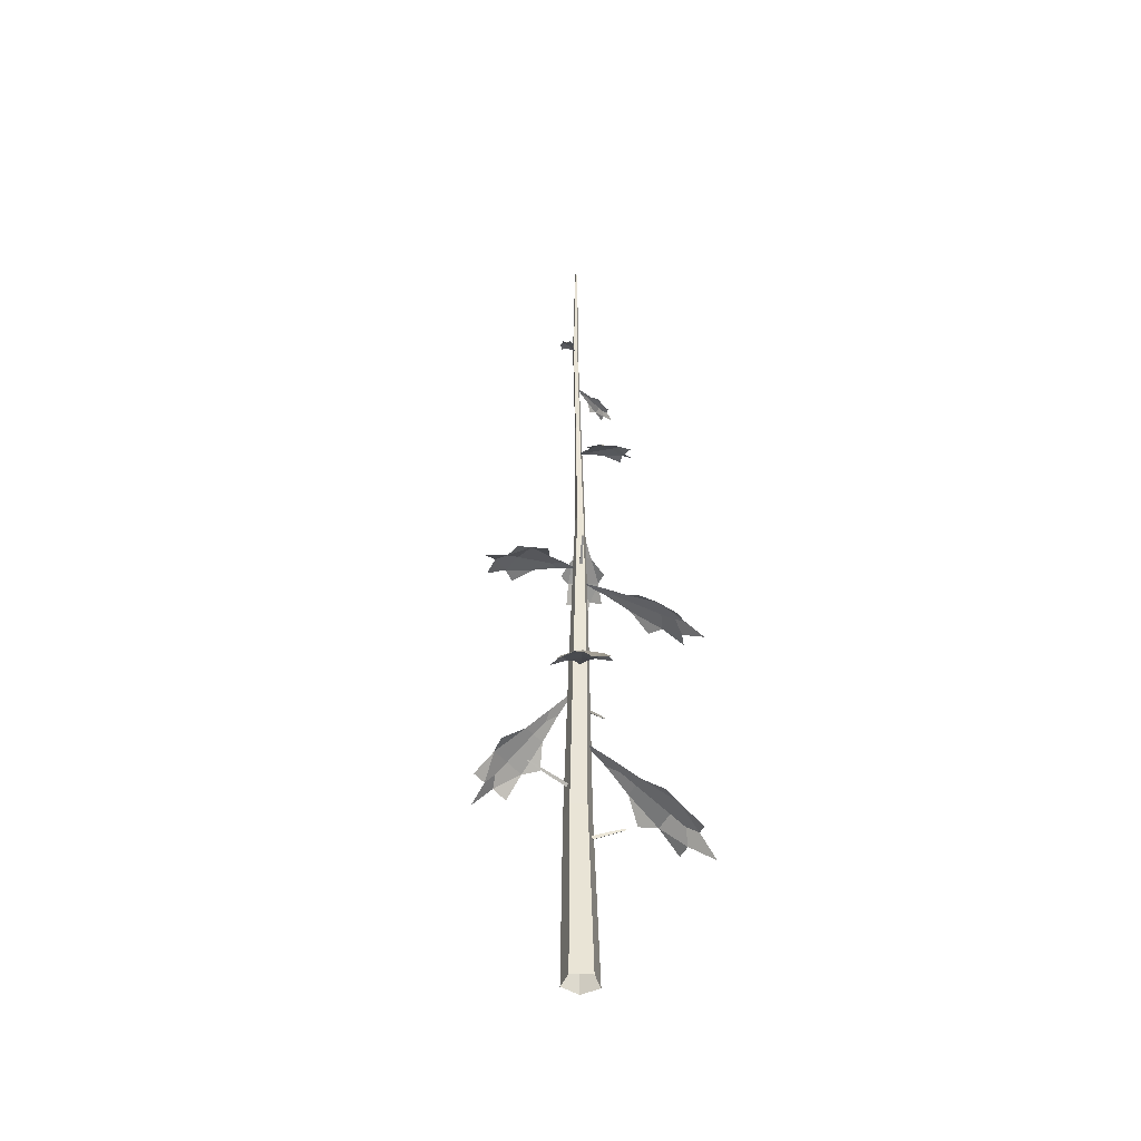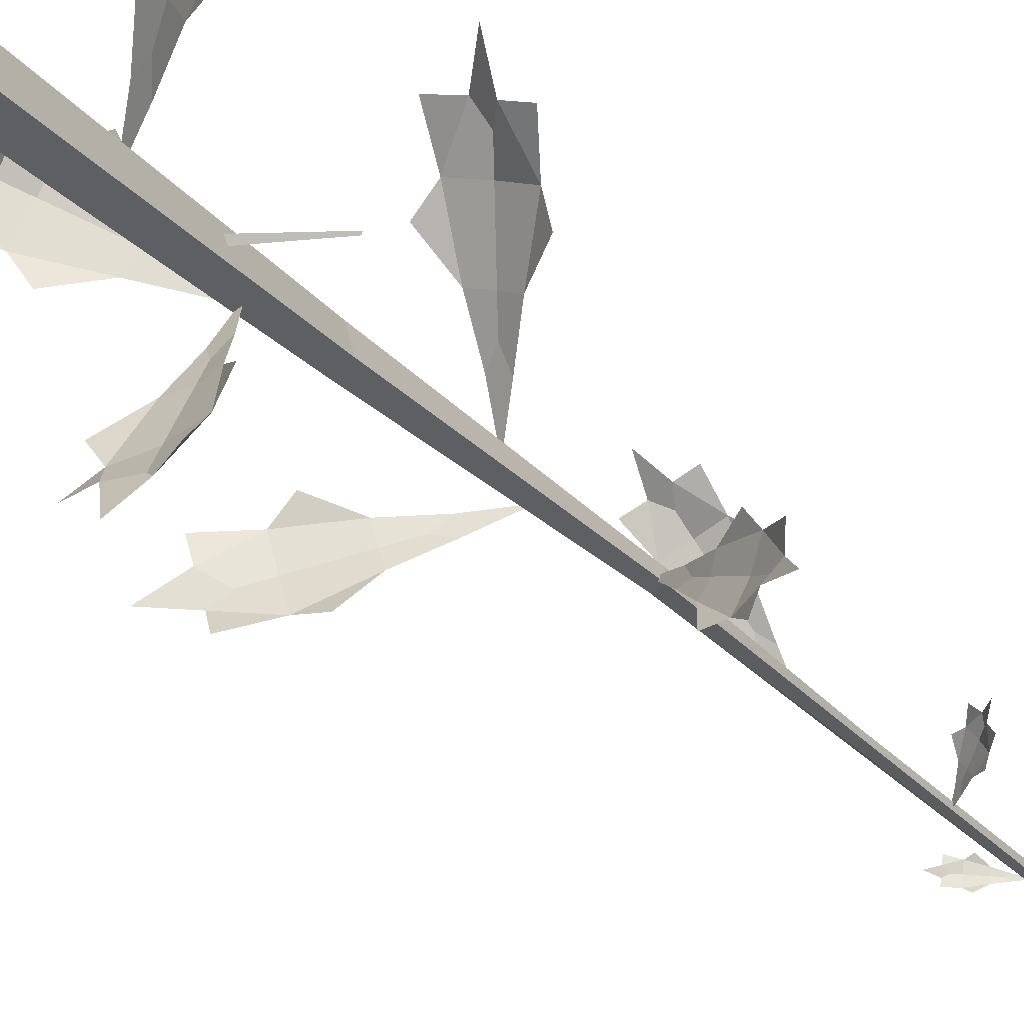
<metadata>
{"format":"obj","ext":"obj","renderer":"f3d","projection":"perspective","resolution":1024,"background":"white","views":[{"elev":-44.3,"azim":-59.5,"up":"+Y"},{"elev":-28.9,"azim":33.2,"up":"+Z"}]}
</metadata>
<code>
g Dead_Pine_Tree_l_03
v 0.704 4.333 0.8488
v 1.044 4.366 0.4101
v 0.03333 5.071 0.0328
v 0.3854 4.722 0.4398
v 0.5404 4.737 0.2397
v 1.144 3.888 1.377
v 1.697 3.942 0.6627
v 1.463 3.441 1.689
v 2.112 3.504 0.8518
v 1.731 3.571 1.459
v 1.896 3.483 1.131
v 2.182 3.212 1.557
v 0.7523 3.943 1.322
v 1.552 4.011 0.3119
v 0.8925 4.388 0.6467
v 0.6345 4.593 0.4624
v 1.439 3.954 1.037
v 1.686 3.757 1.214
v -0.8208 6.254 0.2502
v -0.5798 6.281 0.6787
v 0.05941 6.934 -0.00429
v -0.386 6.612 0.1373
v -0.2761 6.624 0.3327
v -1.393 5.843 0.4201
v -1.001 5.886 1.117
v -1.748 5.435 0.5655
v -1.288 5.486 1.383
v -1.655 5.547 0.866
v -1.441 5.469 1.111
v -1.881 5.217 1.194
v -1.215 5.902 0.1205
v -0.6663 5.955 1.121
v -0.7215 6.301 0.4743
v -0.487 6.491 0.3306
v -1.218 5.898 0.7785
v -1.443 5.716 0.9166
v 0.2586 8.444 0.923
v 0.714 8.467 0.7403
v 0.1222 9.105 0.005889
v 0.2039 8.792 0.4712
v 0.4116 8.802 0.3879
v 0.3517 8.046 1.519
v 1.093 8.083 1.222
v 0.449 7.646 1.897
v 1.318 7.69 1.548
v 0.7584 7.757 1.842
v 1.029 7.676 1.665
v 1.053 7.433 2.115
v 0.07867 8.1 1.303
v 1.14 8.146 0.8903
v 0.4932 8.49 0.8532
v 0.3819 8.674 0.5988
v 0.7291 8.099 1.392
v 0.8361 7.921 1.636
v -0.7224 9.034 -0.5752
v -0.8644 9.065 -0.1319
v 0.1063 9.54 -0.1002
v -0.3188 9.305 -0.3316
v -0.3836 9.32 -0.1295
v -1.259 8.734 -0.8799
v -1.49 8.785 -0.1587
v -1.643 8.408 -1.049
v -1.914 8.468 -0.2027
v -1.776 8.527 -0.7876
v -1.824 8.448 -0.4847
v -2.194 8.274 -0.7472
v -0.9314 8.742 -0.9455
v -1.273 8.809 0.07942
v -0.8087 9.084 -0.3609
v -0.534 9.221 -0.2827
v -1.39 8.794 -0.5266
v -1.654 8.663 -0.6018
v 0.8752 10.51 -0.2142
v 0.7098 10.53 -0.5527
v 0.1168 10.91 -0.03407
v 0.4986 10.73 -0.1339
v 0.4232 10.73 -0.2883
v 1.364 10.28 -0.333
v 1.095 10.31 -0.8839
v 1.689 10.02 -0.445
v 1.373 10.06 -1.091
v 1.618 10.11 -0.6736
v 1.478 10.04 -0.8759
v 1.844 9.911 -0.9278
v 1.209 10.29 -0.1114
v 0.8348 10.32 -0.9016
v 0.8049 10.55 -0.3881
v 0.5983 10.66 -0.2818
v 1.242 10.32 -0.6131
v 1.441 10.22 -0.7152
v -0.2754 12.36 0.4338
v 0.0552 12.39 0.576
v 0.1099 12.87 -0.1137
v -0.07981 12.63 0.1706
v 0.07094 12.64 0.2354
v -0.5243 12.06 0.7919
v 0.01348 12.11 1.023
v -0.6579 11.76 1.039
v -0.02693 11.82 1.311
v -0.4722 11.85 1.172
v -0.2373 11.8 1.22
v -0.4512 11.61 1.467
v -0.5553 12.1 0.5376
v 0.2085 12.16 0.8758
v -0.1188 12.4 0.5197
v -0.05012 12.54 0.3295
v -0.2641 12.11 0.9224
v -0.3301 11.98 1.105
v 0.3117 14.74 0.1506
v 0.4171 14.75 0.000667
v 0.08198 14.99 -0.1071
v 0.2025 14.87 0.02115
v 0.2505 14.87 -0.04723
v 0.4624 14.59 0.3172
v 0.6338 14.6 0.07329
v 0.5701 14.44 0.4149
v 0.7712 14.46 0.1287
v 0.6557 14.48 0.3348
v 0.7042 14.45 0.2241
v 0.8037 14.36 0.3596
v 0.3329 14.61 0.3053
v 0.5812 14.63 -0.04
v 0.371 14.76 0.08106
v 0.2842 14.83 0.02455
v 0.5547 14.61 0.2007
v 0.638 14.54 0.255
v 0.3908 5.715 -1.02
v -0.09713 5.741 -1.08
v 0.06687 6.354 -0.1316
v 0.2204 6.052 -0.5877
v -0.002157 6.064 -0.6153
v 0.5975 5.33 -1.598
v -0.1964 5.373 -1.696
v 0.6948 4.94 -1.988
v -0.2367 4.99 -2.103
v 0.397 5.055 -2.087
v 0.0738 4.974 -2.065
v 0.2705 4.741 -2.478
v 0.7321 5.376 -1.275
v -0.3989 5.429 -1.427
v 0.1513 5.762 -1.071
v 0.126 5.94 -0.7892
v 0.205 5.386 -1.669
v 0.2294 5.216 -1.94
v -0.1876 16.06 -0.1612
v -0.1745 16.07 -0.02239
v 0.08741 16.23 -0.1247
v -0.05264 16.15 -0.1399
v -0.04664 16.15 -0.07658
v -0.366 15.96 -0.1837
v -0.3446 15.97 0.04211
v -0.4857 15.86 -0.1873
v -0.4606 15.87 0.07762
v -0.4933 15.89 -0.09878
v -0.469 15.87 -0.01068
v -0.5988 15.81 -0.0403
v -0.284 15.97 -0.2404
v -0.2571 15.98 0.08193
v -0.1867 16.07 -0.0917
v -0.1044 16.12 -0.1016
v -0.3609 15.98 -0.0707
v -0.44 15.93 -0.06117
v 0.7039 4.333 0.8487
v 1.044 4.366 0.41
v 0.0332 5.071 0.03268
v 0.3852 4.722 0.4397
v 0.5403 4.737 0.2396
v 1.143 3.888 1.376
v 1.696 3.942 0.6626
v 1.463 3.44 1.689
v 2.112 3.504 0.8516
v 1.731 3.571 1.459
v 1.895 3.483 1.131
v 2.182 3.212 1.556
v 0.7522 3.943 1.322
v 1.552 4.011 0.312
v 0.8923 4.388 0.6466
v 0.6344 4.593 0.4622
v 1.438 3.954 1.037
v 1.686 3.757 1.214
v -0.8206 6.254 0.2502
v -0.5796 6.28 0.6786
v 0.05957 6.934 -0.004366
v -0.3858 6.611 0.1372
v -0.2759 6.623 0.3326
v -1.393 5.843 0.4201
v -1 5.886 1.117
v -1.748 5.435 0.5655
v -1.288 5.486 1.383
v -1.654 5.547 0.8659
v -1.441 5.469 1.111
v -1.881 5.217 1.194
v -1.215 5.902 0.1206
v -0.6662 5.955 1.121
v -0.7213 6.301 0.4742
v -0.4868 6.491 0.3305
v -1.218 5.898 0.7784
v -1.443 5.715 0.9164
v 0.2586 8.444 0.9228
v 0.7139 8.467 0.7402
v 0.1222 9.105 0.005721
v 0.2038 8.792 0.471
v 0.4115 8.802 0.3877
v 0.3517 8.046 1.519
v 1.092 8.083 1.221
v 0.449 7.646 1.897
v 1.318 7.69 1.548
v 0.7583 7.757 1.842
v 1.028 7.675 1.665
v 1.053 7.433 2.115
v 0.07876 8.1 1.303
v 1.14 8.145 0.8902
v 0.4932 8.489 0.8531
v 0.3818 8.674 0.5987
v 0.729 8.098 1.392
v 0.836 7.921 1.636
v -0.7223 9.034 -0.5751
v -0.8643 9.065 -0.1319
v 0.1064 9.54 -0.1002
v -0.3187 9.305 -0.3316
v -0.3835 9.319 -0.1294
v -1.259 8.734 -0.8797
v -1.49 8.785 -0.1587
v -1.643 8.408 -1.049
v -1.914 8.468 -0.2026
v -1.776 8.527 -0.7875
v -1.823 8.448 -0.4847
v -2.194 8.273 -0.7472
v -0.9313 8.742 -0.9453
v -1.273 8.809 0.07933
v -0.8085 9.084 -0.3609
v -0.5338 9.221 -0.2826
v -1.39 8.794 -0.5266
v -1.654 8.663 -0.6018
v 0.875 10.51 -0.2142
v 0.7097 10.53 -0.5526
v 0.1167 10.91 -0.03402
v 0.4984 10.73 -0.1338
v 0.423 10.73 -0.2882
v 1.364 10.28 -0.3331
v 1.095 10.31 -0.8838
v 1.688 10.02 -0.4451
v 1.373 10.06 -1.091
v 1.618 10.11 -0.6735
v 1.478 10.04 -0.8758
v 1.844 9.91 -0.9276
v 1.209 10.29 -0.1115
v 0.8348 10.32 -0.9014
v 0.8048 10.55 -0.388
v 0.5982 10.66 -0.2817
v 1.242 10.32 -0.613
v 1.441 10.22 -0.7151
v -0.2752 12.36 0.4337
v 0.05524 12.39 0.5759
v 0.11 12.87 -0.1139
v -0.07971 12.63 0.1704
v 0.07102 12.64 0.2353
v -0.5242 12.06 0.7918
v 0.01351 12.11 1.023
v -0.6577 11.76 1.039
v -0.02683 11.82 1.31
v -0.4721 11.85 1.171
v -0.2372 11.8 1.22
v -0.4512 11.61 1.467
v -0.5551 12.1 0.5375
v 0.2084 12.16 0.8757
v -0.1187 12.4 0.5196
v -0.05002 12.54 0.3294
v -0.264 12.11 0.9222
v -0.33 11.98 1.105
v 0.3116 14.74 0.1504
v 0.4169 14.75 0.000601
v 0.08184 14.99 -0.1073
v 0.2023 14.87 0.02102
v 0.2504 14.87 -0.04734
v 0.4623 14.59 0.317
v 0.6336 14.6 0.07322
v 0.57 14.44 0.4147
v 0.771 14.46 0.1285
v 0.6555 14.48 0.3347
v 0.704 14.45 0.224
v 0.8035 14.36 0.3595
v 0.3329 14.61 0.3051
v 0.581 14.63 -0.03997
v 0.3708 14.76 0.08094
v 0.2841 14.83 0.02444
v 0.5545 14.61 0.2006
v 0.6379 14.54 0.2549
v 0.3907 5.714 -1.02
v -0.09711 5.74 -1.08
v 0.06684 6.353 -0.1314
v 0.2203 6.052 -0.5876
v -0.002183 6.064 -0.6151
v 0.5974 5.33 -1.598
v -0.1964 5.373 -1.696
v 0.6946 4.94 -1.988
v -0.2367 4.99 -2.103
v 0.397 5.055 -2.087
v 0.07383 4.973 -2.065
v 0.2706 4.741 -2.478
v 0.7319 5.376 -1.275
v -0.3987 5.429 -1.427
v 0.1513 5.762 -1.071
v 0.126 5.939 -0.7891
v 0.205 5.386 -1.669
v 0.2294 5.216 -1.94
v -0.1875 16.06 -0.1611
v -0.1743 16.07 -0.02244
v 0.08756 16.23 -0.1247
v -0.05248 16.15 -0.1399
v -0.04648 16.15 -0.07659
v -0.3658 15.96 -0.1836
v -0.3444 15.97 0.04204
v -0.4855 15.86 -0.1872
v -0.4604 15.87 0.07761
v -0.4931 15.89 -0.09881
v -0.4688 15.86 -0.01076
v -0.5986 15.81 -0.04041
v -0.2839 15.97 -0.2403
v -0.257 15.98 0.08179
v -0.1865 16.07 -0.09171
v -0.1042 16.12 -0.1016
v -0.3607 15.98 -0.07072
v -0.4398 15.93 -0.06121
v 0.9863 6.275 -0.008947
v 0.9674 6.296 -0.007929
v 0.9743 6.285 -0.03301
v 0.1578 5.865 0.03428
v 0.1285 5.939 0.03569
v 0.1358 5.9 -0.0336
v 0.05216 9.553 0.06265
v 0.02857 9.591 0.003894
v 0.001307 9.524 0.01806
v -0.4135 9.774 0.3551
v -0.4244 9.792 0.3232
v -0.4418 9.76 0.3331
v 0.2126 2.945 0.1103
v 0.1496 2.984 0.1396
v 0.1673 2.911 0.1664
v 0.5467 3.175 0.6058
v 0.5124 3.194 0.6197
v 0.5245 3.159 0.6369
v -0.02445 4.058 -0.12
v 0.02616 4.092 -0.1715
v -0.000343 4.018 -0.1842
v -0.662 4.434 -0.6708
v -0.6405 4.444 -0.6867
v -0.6566 4.423 -0.6964
v -0.06977 0 -0.3441
v -0.3293 0 -0.02439
v -0.09747 0 0.3228
v 0.3186 0 0.2081
v 0.305 0 -0.1936
v 0.116 10.91 -0.1468
v 0.03751 10.91 -0.04991
v 0.1054 10.91 0.05468
v 0.2259 10.91 0.0224
v 0.2324 10.91 -0.1021
v -0.01036 18.85 -0.05555
v -0.02139 18.81 -0.0345
v 0.004332 18.77 -0.01082
v 0.03294 18.77 -0.01854
v 0.02747 18.84 -0.04748
v 0.3044 3.556 0.09126
v 0.1783 7.248 0.1156
v 0.2212 7.305 -0.1397
v 0.3186 3.599 -0.2368
v -0.1628 3.577 -0.1079
v -0.1248 7.185 -0.0485
v 0.009374 7.257 0.1605
v -0.03115 3.559 0.1811
v 0.04318 7.3 -0.2412
v 0.04034 3.485 -0.3657
v 0.1547 13.65 -0.0913
v 0.1505 16.27 -0.1556
v 0.1537 16.2 -0.08093
v 0.1473 13.6 -0.0124
v 0.04786 13.59 0.014
v 0.1089 16.22 -0.07259
v 0.02535 16.18 -0.1158
v -0.01396 13.6 -0.04569
v 0.07324 13.64 -0.1176
v 0.08907 16.3 -0.1772
f 4 16 5 3
f 15 2 5 16
f 15 1 6 17
f 6 8 10
f 7 11 9
f 17 6 10 18
f 11 18 10 12
f 6 1 13
f 2 7 14
f 7 17 18 11
f 2 15 17 7
f 1 15 16 4
f 22 34 23 21
f 33 20 23 34
f 33 19 24 35
f 24 26 28
f 25 29 27
f 35 24 28 36
f 29 36 28 30
f 24 19 31
f 20 25 32
f 25 35 36 29
f 20 33 35 25
f 19 33 34 22
f 40 52 41 39
f 51 38 41 52
f 51 37 42 53
f 42 44 46
f 43 47 45
f 53 42 46 54
f 47 54 46 48
f 42 37 49
f 38 43 50
f 43 53 54 47
f 38 51 53 43
f 37 51 52 40
f 58 70 59 57
f 69 56 59 70
f 69 55 60 71
f 60 62 64
f 61 65 63
f 71 60 64 72
f 65 72 64 66
f 60 55 67
f 56 61 68
f 61 71 72 65
f 56 69 71 61
f 55 69 70 58
f 76 88 77 75
f 87 74 77 88
f 87 73 78 89
f 78 80 82
f 79 83 81
f 89 78 82 90
f 83 90 82 84
f 78 73 85
f 74 79 86
f 79 89 90 83
f 74 87 89 79
f 73 87 88 76
f 94 106 95 93
f 105 92 95 106
f 105 91 96 107
f 96 98 100
f 97 101 99
f 107 96 100 108
f 101 108 100 102
f 96 91 103
f 92 97 104
f 97 107 108 101
f 92 105 107 97
f 91 105 106 94
f 112 124 113 111
f 123 110 113 124
f 123 109 114 125
f 114 116 118
f 115 119 117
f 125 114 118 126
f 119 126 118 120
f 114 109 121
f 110 115 122
f 115 125 126 119
f 110 123 125 115
f 109 123 124 112
f 130 142 131 129
f 141 128 131 142
f 141 127 132 143
f 132 134 136
f 133 137 135
f 143 132 136 144
f 137 144 136 138
f 132 127 139
f 128 133 140
f 133 143 144 137
f 128 141 143 133
f 127 141 142 130
f 148 160 149 147
f 159 146 149 160
f 159 145 150 161
f 150 152 154
f 151 155 153
f 161 150 154 162
f 155 162 154 156
f 150 145 157
f 146 151 158
f 151 161 162 155
f 146 159 161 151
f 145 159 160 148
f 165 167 178 166
f 178 167 164 177
f 179 168 163 177
f 172 170 168
f 171 173 169
f 180 172 168 179
f 174 172 180 173
f 175 163 168
f 176 169 164
f 173 180 179 169
f 169 179 177 164
f 166 178 177 163
f 183 185 196 184
f 196 185 182 195
f 197 186 181 195
f 190 188 186
f 189 191 187
f 198 190 186 197
f 192 190 198 191
f 193 181 186
f 194 187 182
f 191 198 197 187
f 187 197 195 182
f 184 196 195 181
f 201 203 214 202
f 214 203 200 213
f 215 204 199 213
f 208 206 204
f 207 209 205
f 216 208 204 215
f 210 208 216 209
f 211 199 204
f 212 205 200
f 209 216 215 205
f 205 215 213 200
f 202 214 213 199
f 219 221 232 220
f 232 221 218 231
f 233 222 217 231
f 226 224 222
f 225 227 223
f 234 226 222 233
f 228 226 234 227
f 229 217 222
f 230 223 218
f 227 234 233 223
f 223 233 231 218
f 220 232 231 217
f 237 239 250 238
f 250 239 236 249
f 251 240 235 249
f 244 242 240
f 243 245 241
f 252 244 240 251
f 246 244 252 245
f 247 235 240
f 248 241 236
f 245 252 251 241
f 241 251 249 236
f 238 250 249 235
f 255 257 268 256
f 268 257 254 267
f 269 258 253 267
f 262 260 258
f 261 263 259
f 270 262 258 269
f 264 262 270 263
f 265 253 258
f 266 259 254
f 263 270 269 259
f 259 269 267 254
f 256 268 267 253
f 273 275 286 274
f 286 275 272 285
f 287 276 271 285
f 280 278 276
f 279 281 277
f 288 280 276 287
f 282 280 288 281
f 283 271 276
f 284 277 272
f 281 288 287 277
f 277 287 285 272
f 274 286 285 271
f 291 293 304 292
f 304 293 290 303
f 305 294 289 303
f 298 296 294
f 297 299 295
f 306 298 294 305
f 300 298 306 299
f 301 289 294
f 302 295 290
f 299 306 305 295
f 295 305 303 290
f 292 304 303 289
f 309 311 322 310
f 322 311 308 321
f 323 312 307 321
f 316 314 312
f 315 317 313
f 324 316 312 323
f 318 316 324 317
f 319 307 312
f 320 313 308
f 317 324 323 313
f 313 323 321 308
f 310 322 321 307
f 329 326 327 330
f 328 325 326 329
f 326 325 327
f 330 327 325 328
f 331 334 336 333
f 333 336 335 332
f 332 335 334 331
f 335 336 334
f 337 340 342 339
f 339 342 341 338
f 338 341 340 337
f 341 342 340
f 343 346 348 345
f 345 348 347 344
f 344 347 346 343
f 347 348 346
f 366 358 357 365
f 370 356 355 369
f 372 354 358 366
f 365 357 356 370
f 369 355 354 372
f 376 375 363 362
f 380 379 361 360
f 375 383 359 363
f 379 376 362 361
f 383 380 360 359
f 350 368 373 349
f 368 369 372 373
f 352 364 371 351
f 364 365 370 371
f 349 373 367 353
f 373 372 366 367
f 351 371 368 350
f 371 370 369 368
f 353 367 364 352
f 367 366 365 364
f 354 355 381 382
f 382 381 380 383
f 356 357 377 378
f 378 377 376 379
f 358 354 382 374
f 374 382 383 375
f 355 356 378 381
f 381 378 379 380
f 357 358 374 377
f 377 374 375 376
f 361 362 363 359
f 360 361 359

</code>
